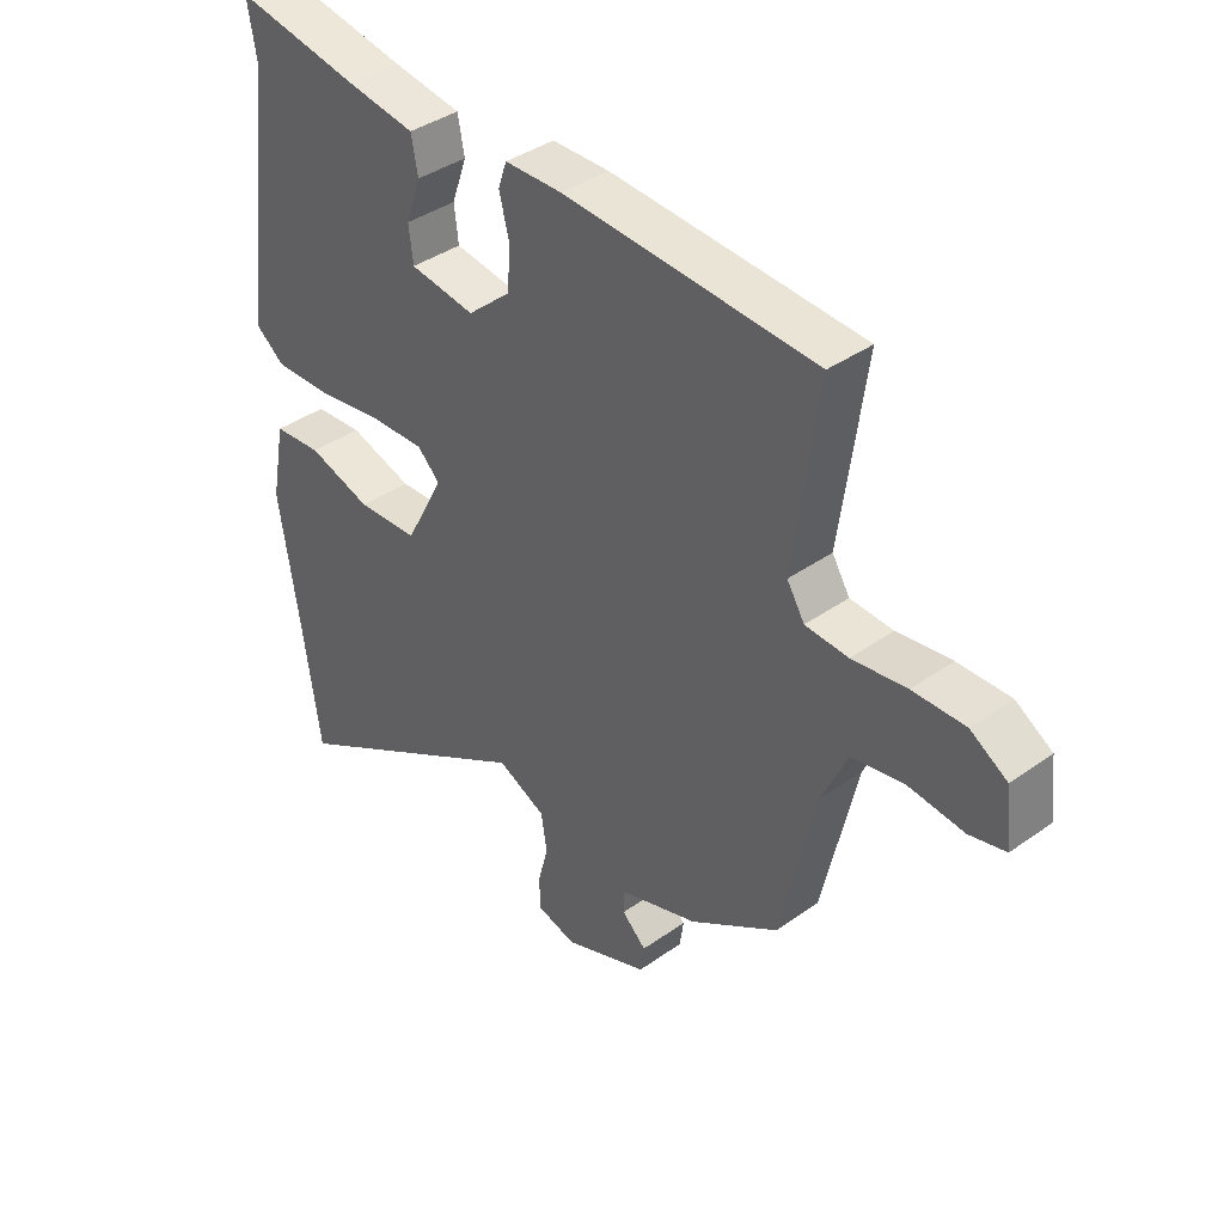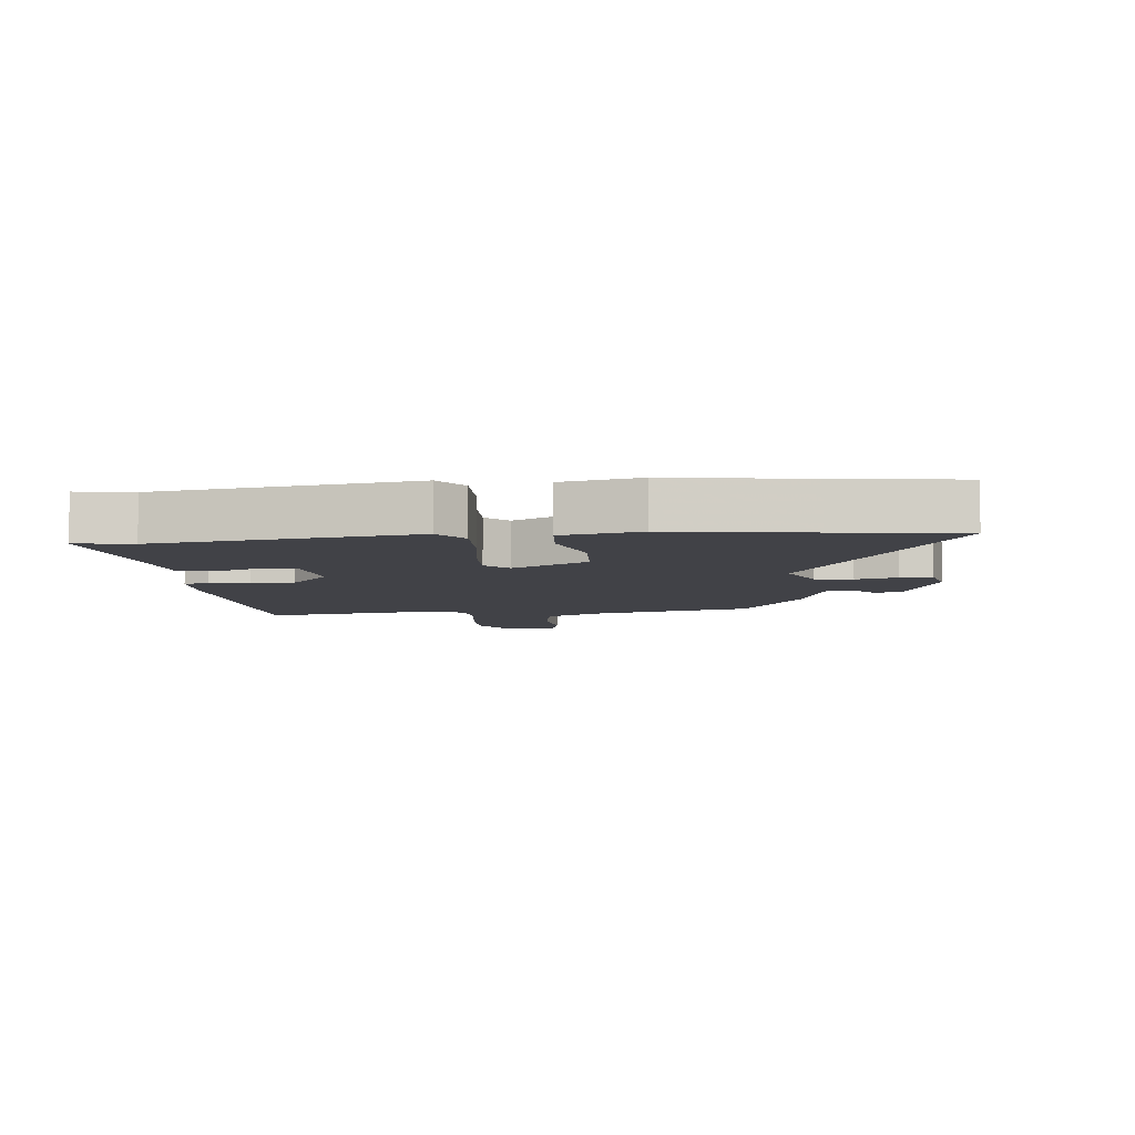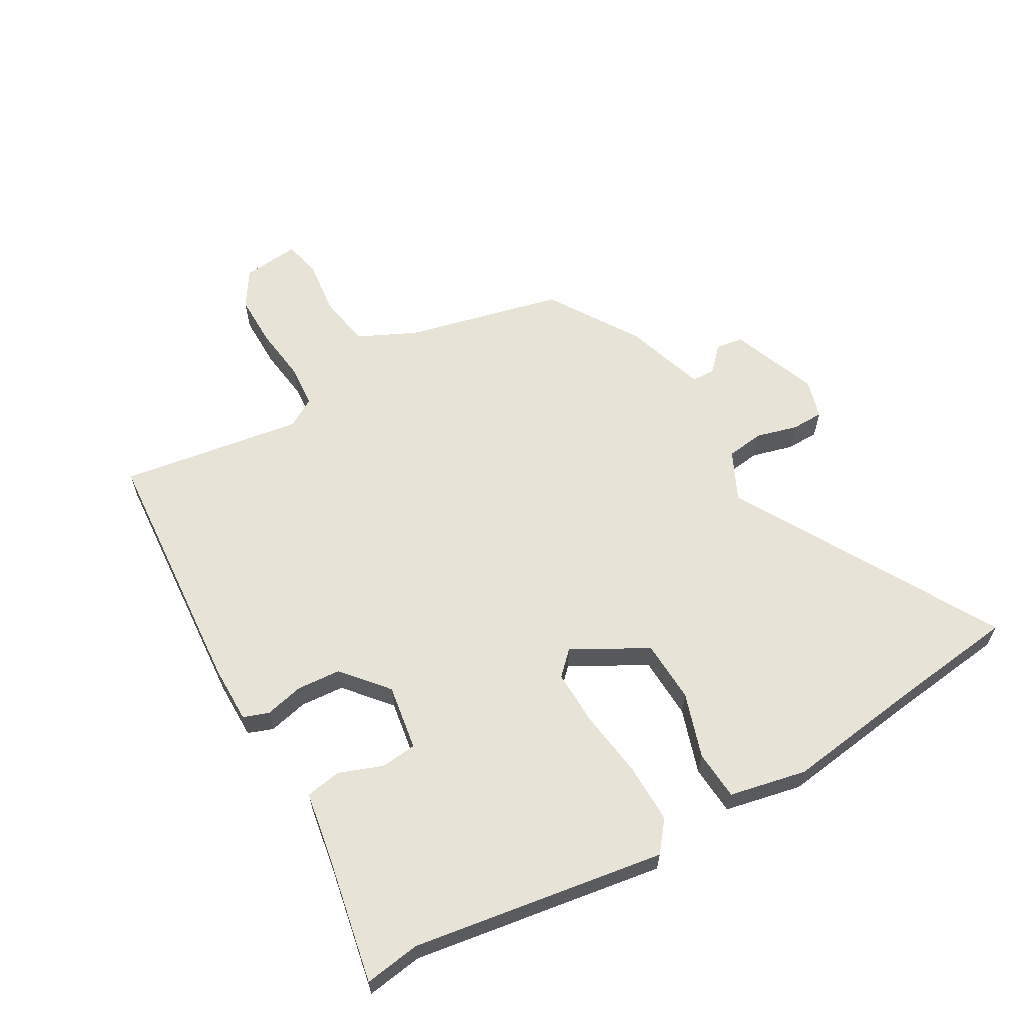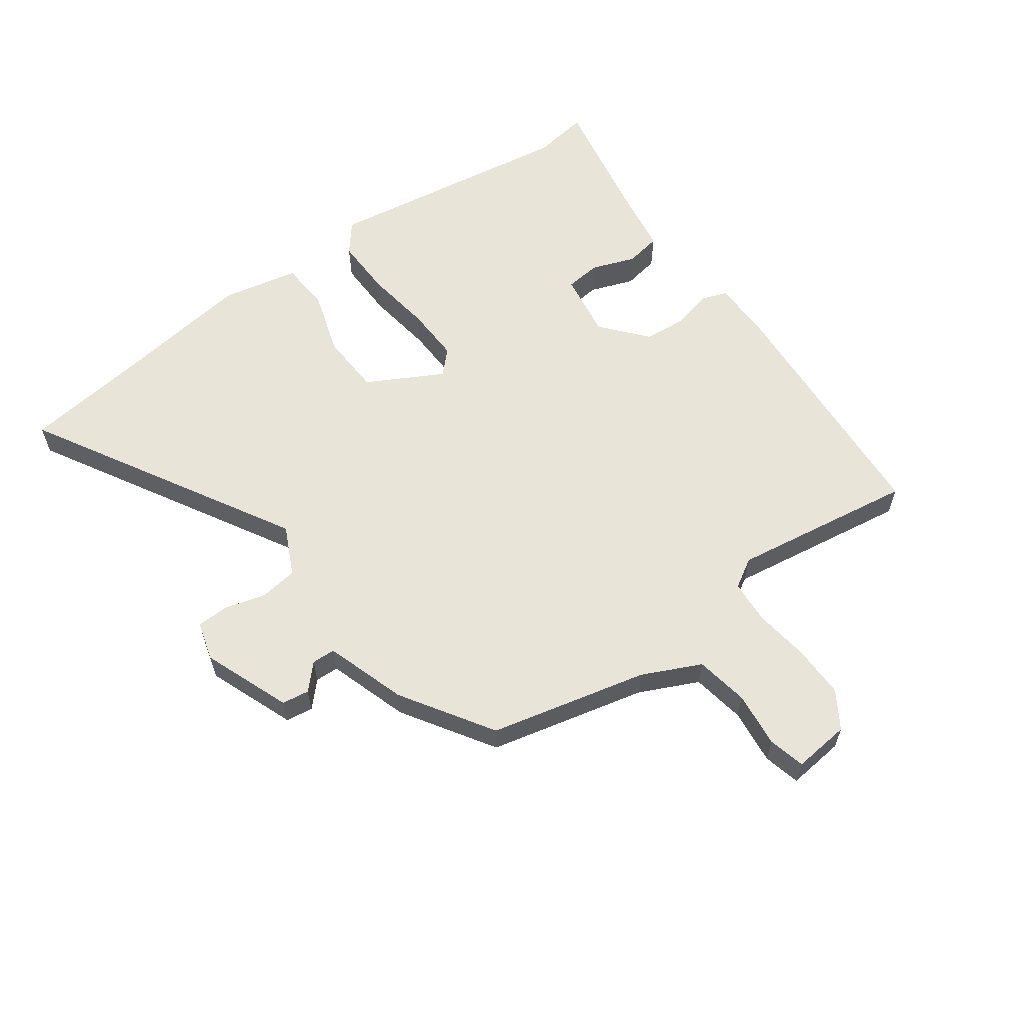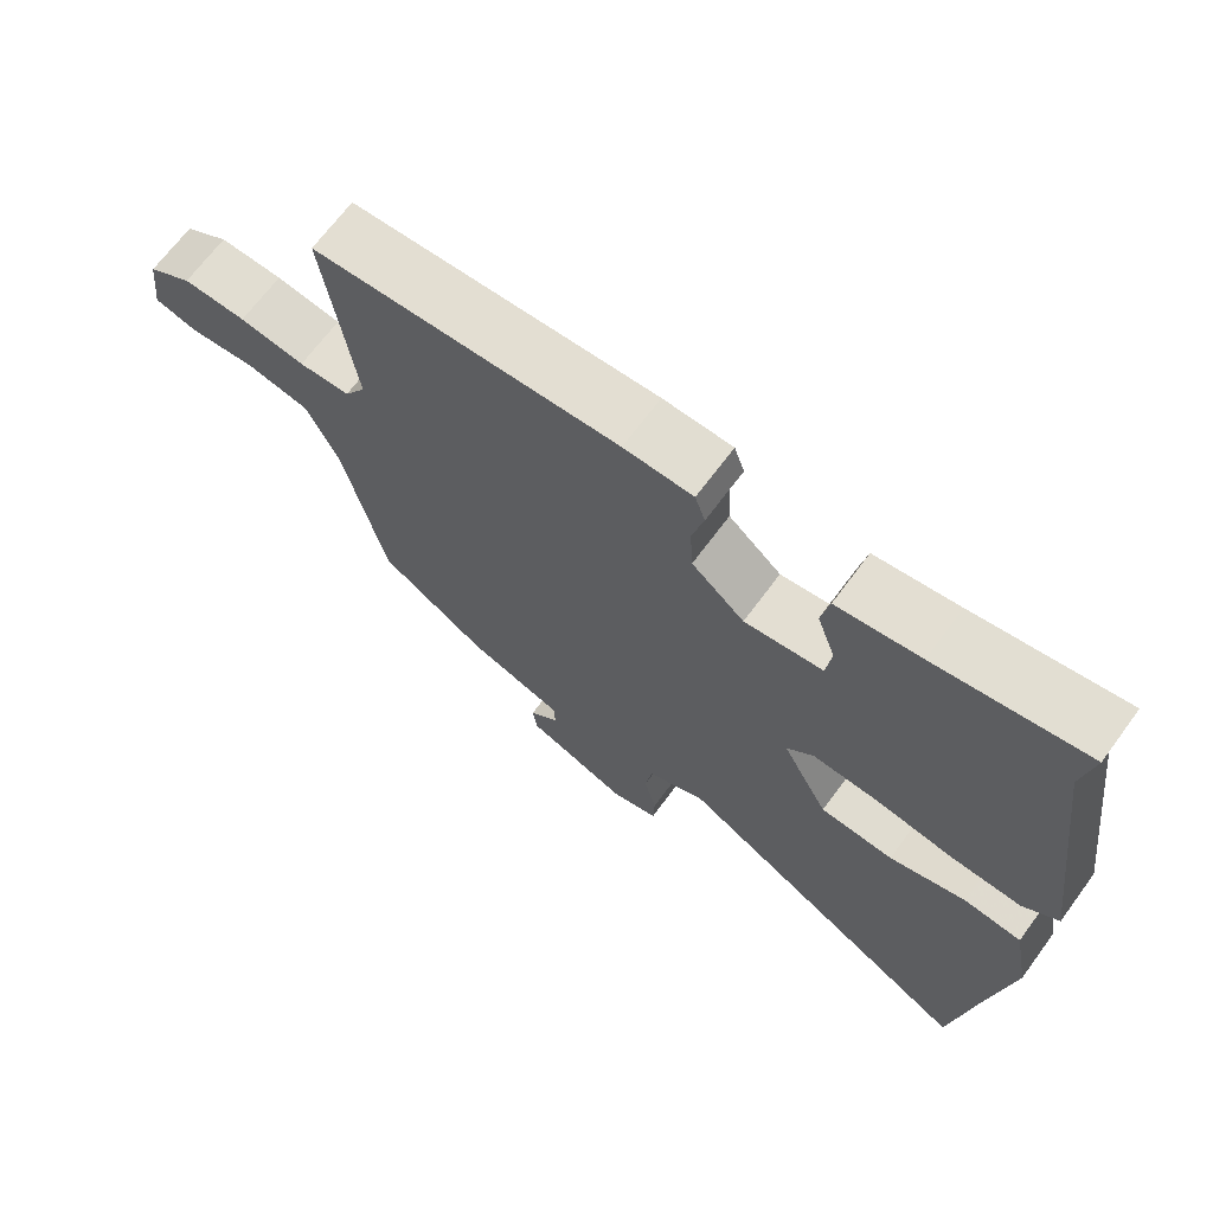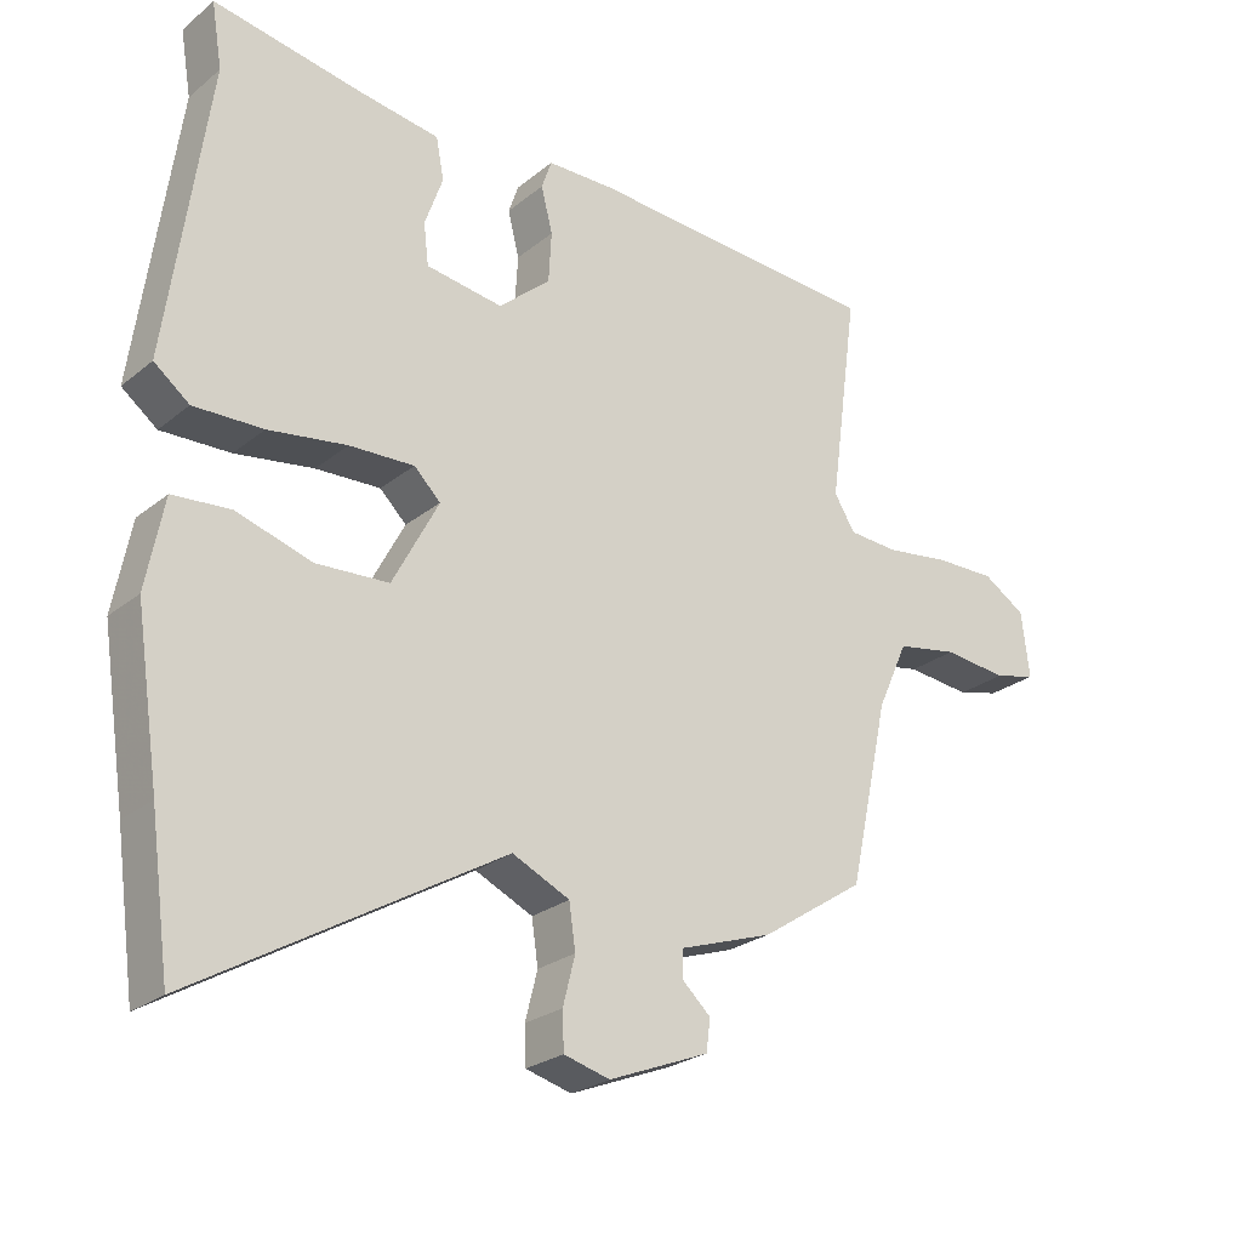
<metadata>
{"format":"obj","ext":"obj","renderer":"f3d","projection":"perspective","resolution":1024,"background":"white","views":[{"elev":39.2,"azim":-131.5,"up":"+Z"},{"elev":-6.8,"azim":96.2,"up":"+Y"},{"elev":61.7,"azim":61.2,"up":"+Y"},{"elev":60.1,"azim":-125.1,"up":"+Y"},{"elev":68.3,"azim":36.5,"up":"+Z"},{"elev":-25.3,"azim":141.7,"up":"+Z"}]}
</metadata>
<code>
v -0.472 0.07 -0.369
v -0.528 0.07 -0.114
v -0.571 0.07 -0.019
v -0.657 0.07 -0.003
v -0.747 0.07 -0.012
v -0.806 0.07 0.003
v -0.795 0.07 0.095
v -0.735 0.07 0.132
v -0.649 0.07 0.13
v -0.56 0.07 0.117
v -0.49 0.07 0.121
v -0.461 0.07 0.168
v -0.501 0.07 0.464
v -0.087 0.07 0.487
v 0.007 0.07 0.485
v 0.021 0.07 0.444
v 0.005 0.07 0.381
v 0.009 0.07 0.31
v 0.081 0.07 0.247
v 0.188 0.07 0.262
v 0.195 0.07 0.32
v 0.17 0.07 0.391
v 0.181 0.07 0.449
v 0.295 0.07 0.466
v 0.5 0.07 0.502
v 0.485 0.07 0.412
v 0.541 0.07 0.003
v 0.492 0.07 -0.035
v 0.396 0.07 -0.032
v 0.287 0.07 -0.015
v 0.197 0.07 -0.011
v 0.16 0.07 -0.047
v 0.224 0.07 -0.169
v 0.325 0.07 -0.175
v 0.43 0.07 -0.143
v 0.51 0.07 -0.15
v 0.534 0.07 -0.275
v 0.5 0.07 -0.498
v 0.472 0.07 -0.699
v 0.049 0.07 -0.45
v -0.031 0.07 -0.487
v -0.04 0.07 -0.548
v -0.023 0.07 -0.615
v -0.025 0.07 -0.667
v -0.089 0.07 -0.684
v -0.229 0.07 -0.628
v -0.235 0.07 -0.584
v -0.195 0.07 -0.547
v -0.196 0.07 -0.509
v -0.326 0.07 -0.465
v -0.472 0 -0.369
v -0.528 0 -0.114
v -0.571 0 -0.019
v -0.657 0 -0.003
v -0.747 0 -0.012
v -0.806 0 0.003
v -0.795 0 0.095
v -0.735 0 0.132
v -0.649 0 0.13
v -0.56 0 0.117
v -0.49 0 0.121
v -0.461 0 0.168
v -0.501 0 0.464
v -0.087 0 0.487
v 0.007 0 0.485
v 0.021 0 0.444
v 0.005 0 0.381
v 0.009 0 0.31
v 0.081 0 0.247
v 0.188 0 0.262
v 0.195 0 0.32
v 0.17 0 0.391
v 0.181 0 0.449
v 0.295 0 0.466
v 0.5 0 0.502
v 0.485 0 0.412
v 0.541 0 0.003
v 0.492 0 -0.035
v 0.396 0 -0.032
v 0.287 0 -0.015
v 0.197 0 -0.011
v 0.16 0 -0.047
v 0.224 0 -0.169
v 0.325 0 -0.175
v 0.43 0 -0.143
v 0.51 0 -0.15
v 0.534 0 -0.275
v 0.5 0 -0.498
v 0.472 0 -0.699
v 0.049 0 -0.45
v -0.031 0 -0.487
v -0.04 0 -0.548
v -0.023 0 -0.615
v -0.025 0 -0.667
v -0.089 0 -0.684
v -0.229 0 -0.628
v -0.235 0 -0.584
v -0.195 0 -0.547
v -0.196 0 -0.509
v -0.326 0 -0.465
f 49 50 1 2
f 46 47 48
f 45 46 48
f 44 45 48
f 43 44 48
f 42 43 48
f 41 42 48 49
f 49 2 3
f 41 49 3
f 40 41 3
f 38 39 40 3
f 36 37 38
f 35 36 38
f 34 35 38
f 33 34 38
f 28 29 30
f 27 28 30
f 26 27 30
f 26 30 31
f 25 26 31
f 24 25 31
f 21 22 23 24
f 24 31 32
f 21 24 32
f 20 21 32
f 15 16 17
f 14 15 17
f 13 14 17
f 12 13 17
f 11 12 17 18
f 8 9 10
f 7 8 10
f 6 7 10
f 5 6 10
f 4 5 10
f 3 4 10 11
f 33 38 3 11
f 19 20 32
f 11 18 19 32
f 11 32 33
f 52 51 100 99
f 98 97 96
f 98 96 95
f 98 95 94
f 98 94 93
f 98 93 92
f 99 98 92 91
f 53 52 99
f 53 99 91
f 53 91 90
f 53 90 89 88
f 88 87 86
f 88 86 85
f 88 85 84
f 88 84 83
f 80 79 78
f 80 78 77
f 80 77 76
f 81 80 76
f 81 76 75
f 81 75 74
f 74 73 72 71
f 82 81 74
f 82 74 71
f 82 71 70
f 67 66 65
f 67 65 64
f 67 64 63
f 67 63 62
f 68 67 62 61
f 60 59 58
f 60 58 57
f 60 57 56
f 60 56 55
f 60 55 54
f 61 60 54 53
f 61 53 88 83
f 82 70 69
f 82 69 68 61
f 83 82 61
f 1 51 52 2
f 2 52 53 3
f 3 53 54 4
f 4 54 55 5
f 5 55 56 6
f 6 56 57 7
f 7 57 58 8
f 8 58 59 9
f 9 59 60 10
f 10 60 61 11
f 11 61 62 12
f 12 62 63 13
f 13 63 64 14
f 14 64 65 15
f 15 65 66 16
f 16 66 67 17
f 17 67 68 18
f 18 68 69 19
f 19 69 70 20
f 20 70 71 21
f 21 71 72 22
f 22 72 73 23
f 23 73 74 24
f 24 74 75 25
f 25 75 76 26
f 26 76 77 27
f 27 77 78 28
f 28 78 79 29
f 29 79 80 30
f 30 80 81 31
f 31 81 82 32
f 32 82 83 33
f 33 83 84 34
f 34 84 85 35
f 35 85 86 36
f 36 86 87 37
f 37 87 88 38
f 38 88 89 39
f 39 89 90 40
f 40 90 91 41
f 41 91 92 42
f 42 92 93 43
f 43 93 94 44
f 44 94 95 45
f 45 95 96 46
f 46 96 97 47
f 47 97 98 48
f 48 98 99 49
f 49 99 100 50
f 50 100 51 1

</code>
